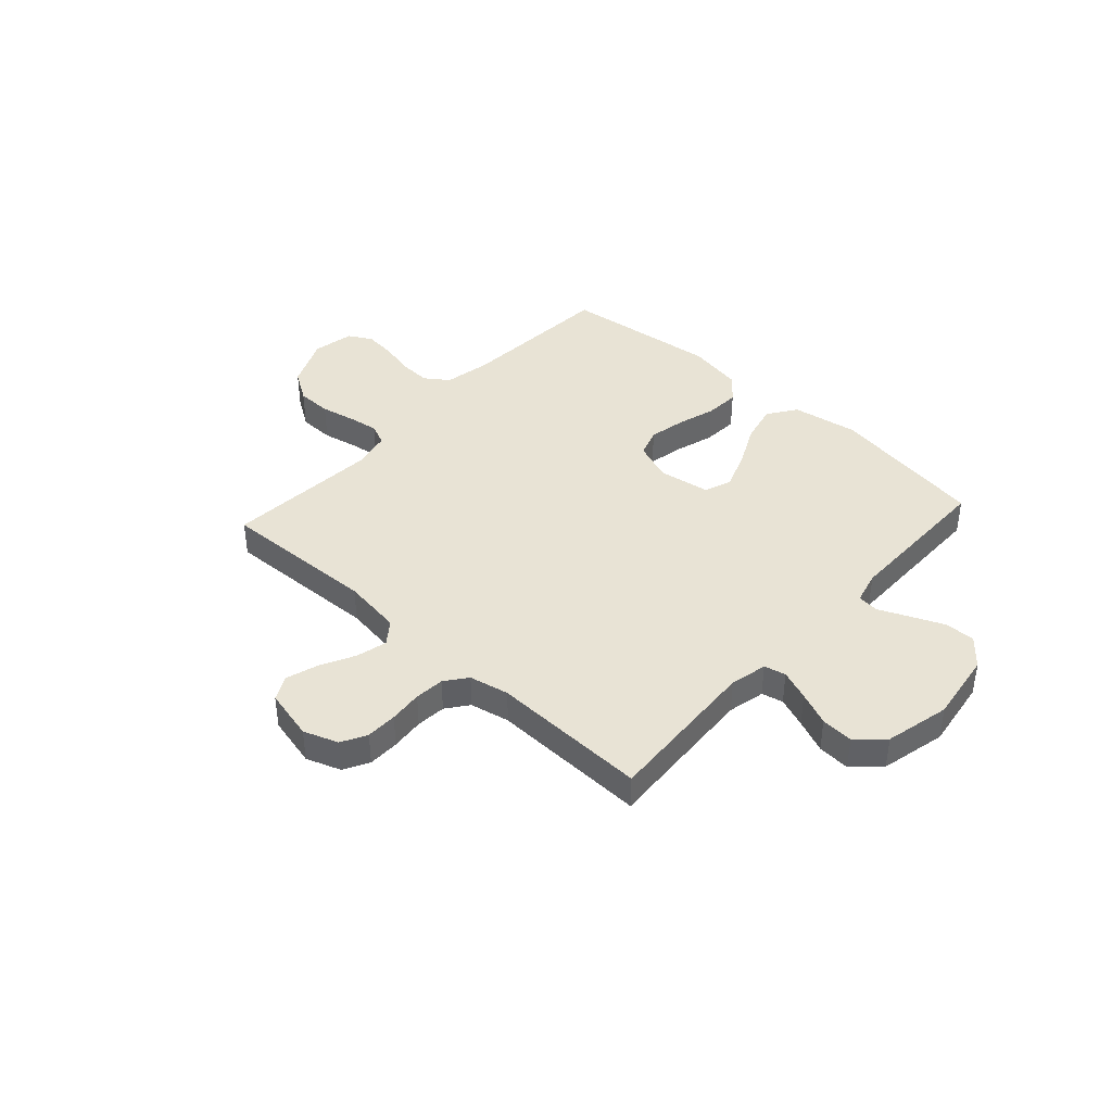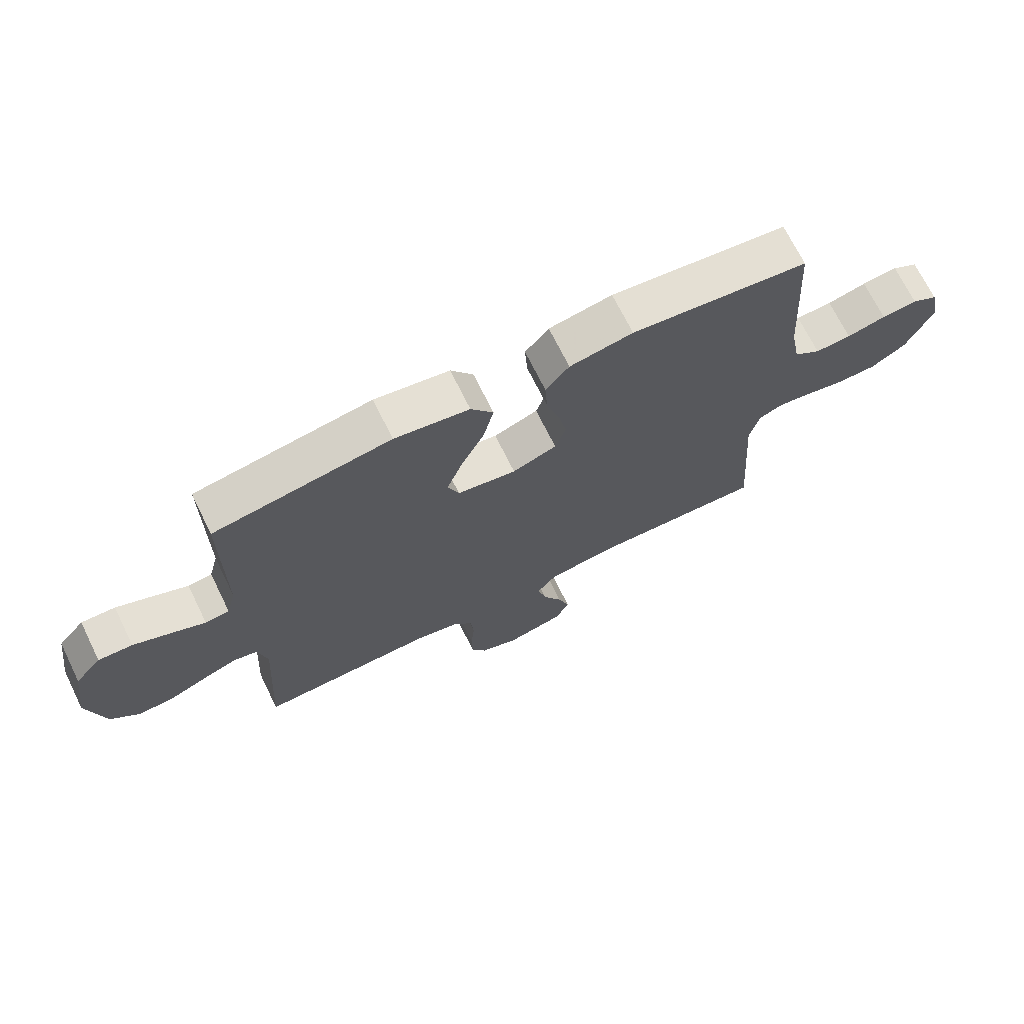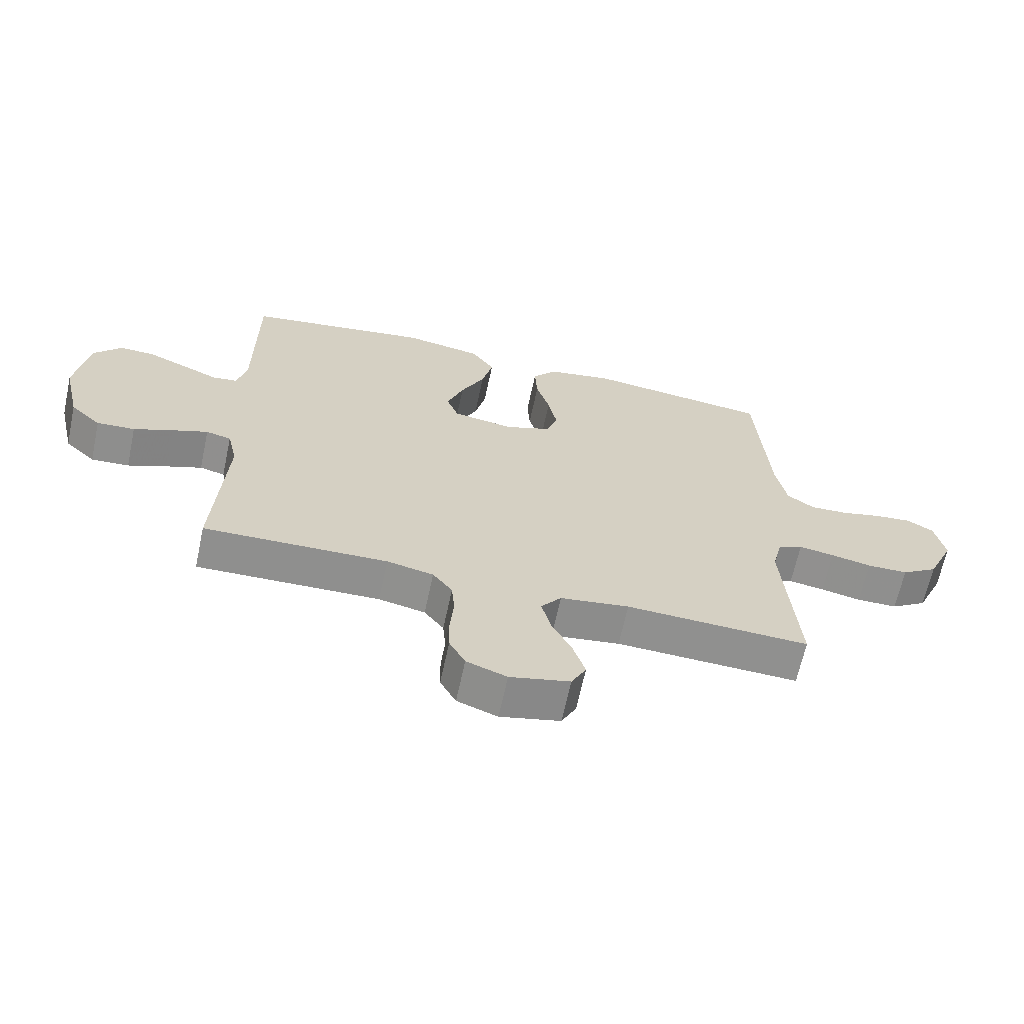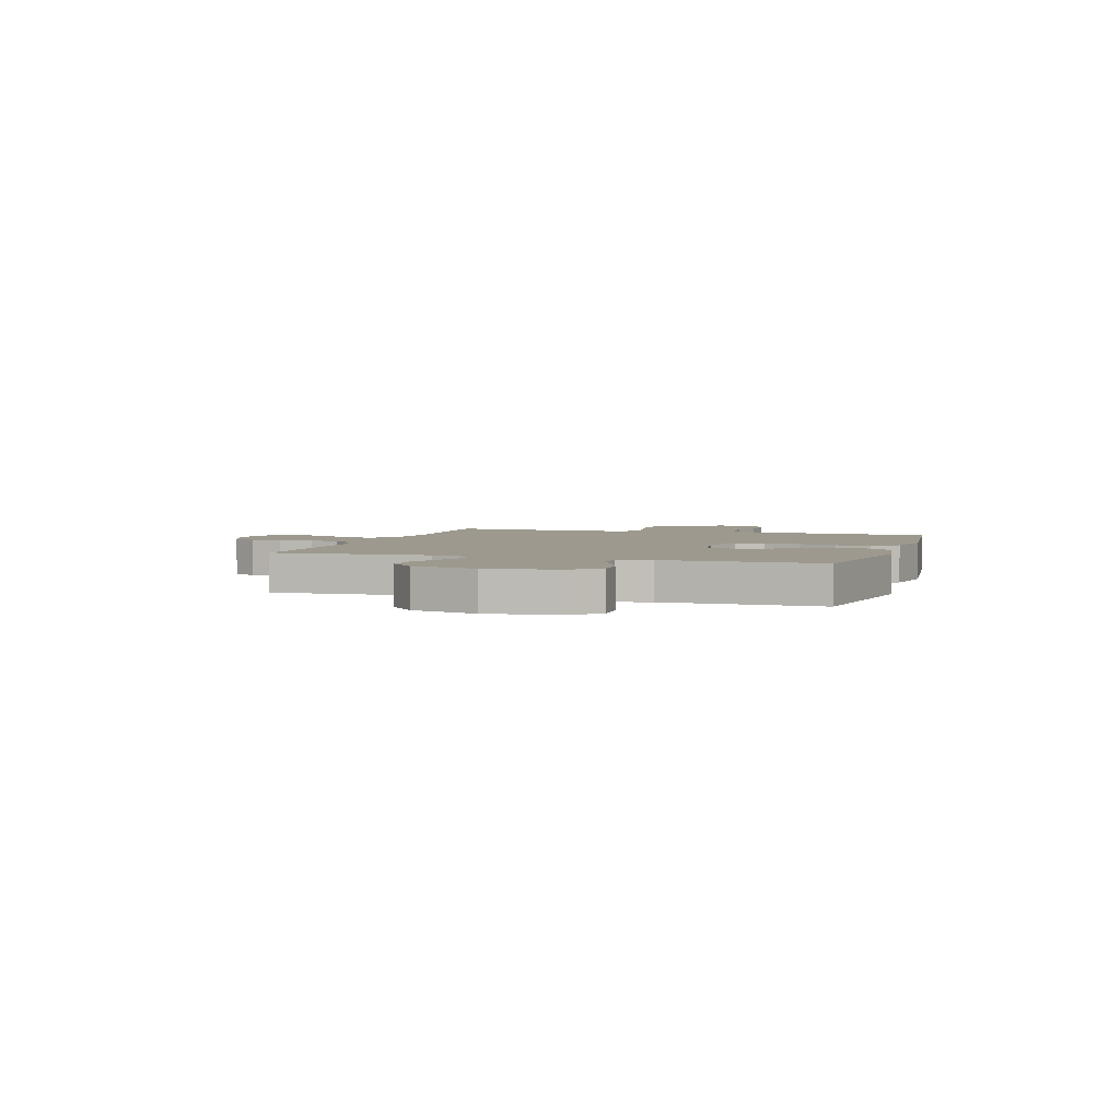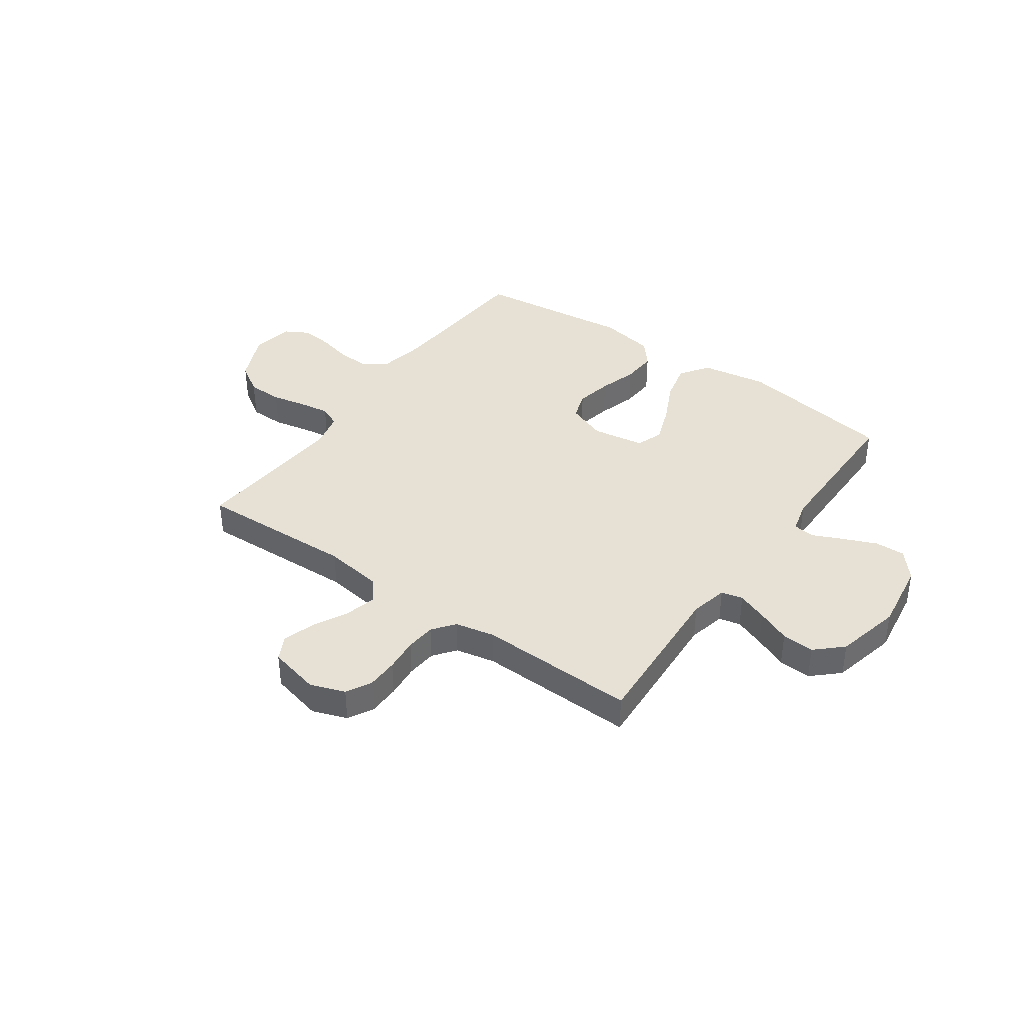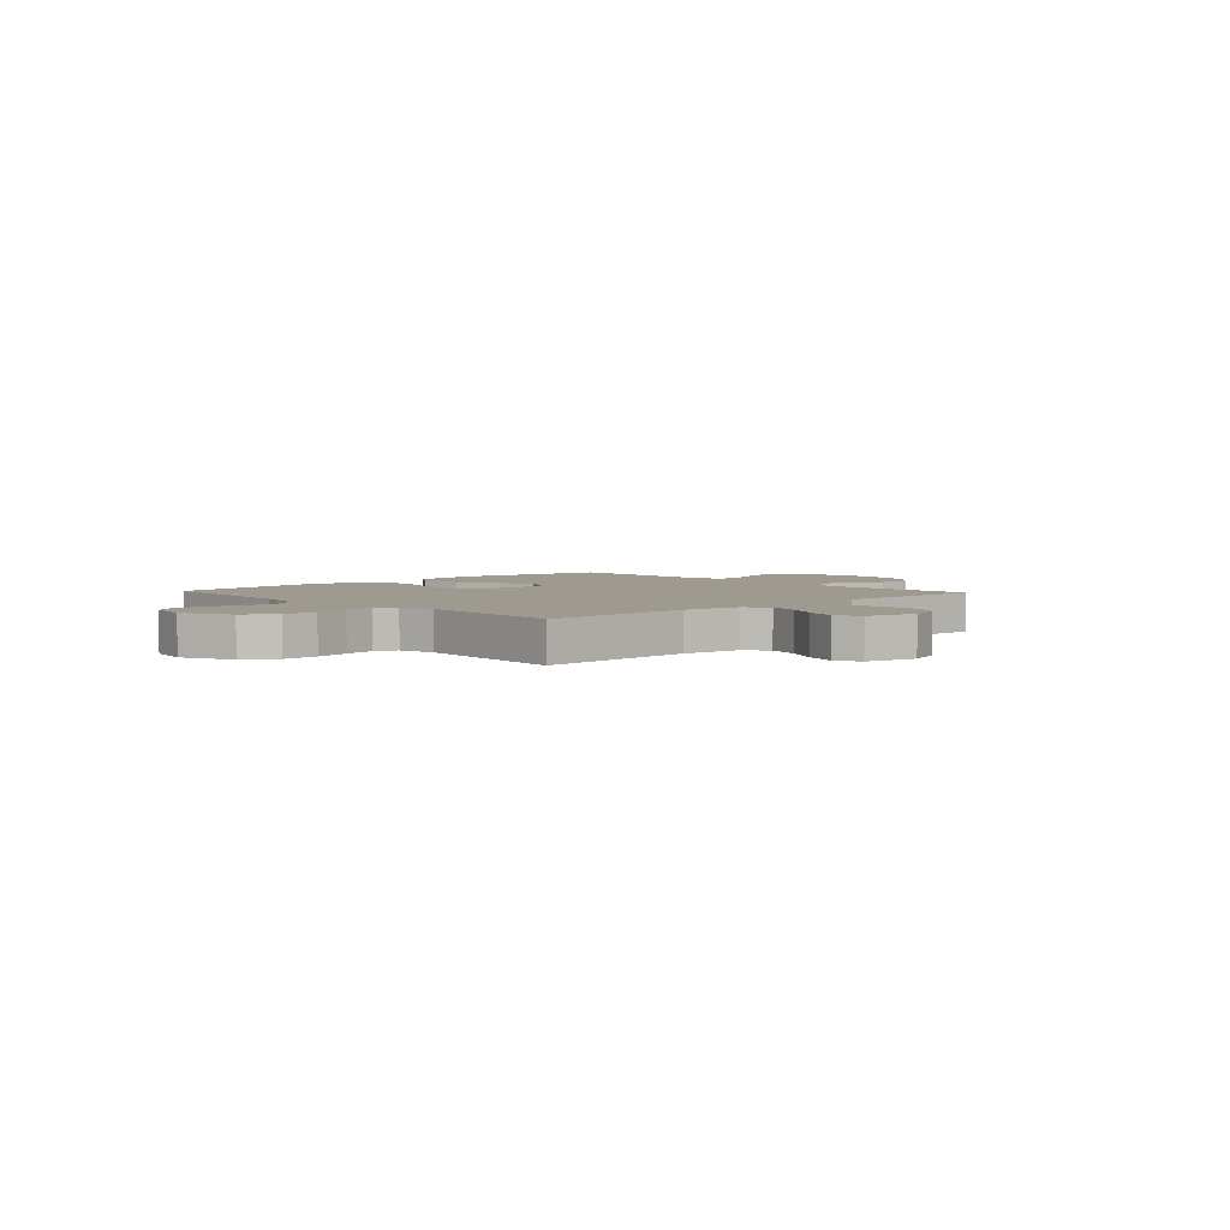
<metadata>
{"format":"obj","ext":"obj","renderer":"f3d","projection":"perspective","resolution":1024,"background":"white","views":[{"elev":41.1,"azim":-137.7,"up":"+Y"},{"elev":70.4,"azim":-26.2,"up":"+Z"},{"elev":-65.4,"azim":-12.1,"up":"+Z"},{"elev":3.4,"azim":-72.2,"up":"+Y"},{"elev":39.1,"azim":-144.6,"up":"+Y"},{"elev":3.9,"azim":137.1,"up":"+Y"}]}
</metadata>
<code>
v 0.5 0.07 0.5
v 0.52 0.07 0.2
v 0.537 0.07 0.111
v 0.582 0.07 0.079
v 0.643 0.07 0.082
v 0.709 0.07 0.098
v 0.769 0.07 0.104
v 0.813 0.07 0.079
v 0.829 0.07 0
v 0.785 0.07 -0.098
v 0.726 0.07 -0.136
v 0.659 0.07 -0.137
v 0.593 0.07 -0.123
v 0.535 0.07 -0.114
v 0.494 0.07 -0.132
v 0.478 0.07 -0.2
v 0.5 0.07 -0.5
v 0.2 0.07 -0.488
v 0.087 0.07 -0.504
v 0.054 0.07 -0.547
v 0.069 0.07 -0.606
v 0.102 0.07 -0.671
v 0.122 0.07 -0.733
v 0.098 0.07 -0.78
v 0 0.07 -0.803
v -0.066 0.07 -0.779
v -0.092 0.07 -0.731
v -0.093 0.07 -0.671
v -0.087 0.07 -0.607
v -0.092 0.07 -0.55
v -0.124 0.07 -0.508
v -0.2 0.07 -0.492
v -0.5 0.07 -0.5
v -0.482 0.07 -0.2
v -0.498 0.07 -0.129
v -0.539 0.07 -0.119
v -0.597 0.07 -0.141
v -0.661 0.07 -0.168
v -0.723 0.07 -0.172
v -0.773 0.07 -0.125
v -0.802 0.07 0
v -0.782 0.07 0.135
v -0.737 0.07 0.188
v -0.679 0.07 0.186
v -0.616 0.07 0.159
v -0.558 0.07 0.133
v -0.517 0.07 0.138
v -0.501 0.07 0.2
v -0.5 0.07 0.5
v -0.2 0.07 0.547
v -0.073 0.07 0.526
v -0.035 0.07 0.471
v -0.053 0.07 0.396
v -0.092 0.07 0.316
v -0.119 0.07 0.243
v -0.1 0.07 0.192
v 0 0.07 0.176
v 0.075 0.07 0.204
v 0.093 0.07 0.258
v 0.079 0.07 0.328
v 0.057 0.07 0.401
v 0.053 0.07 0.468
v 0.093 0.07 0.516
v 0.2 0.07 0.535
v 0.5 0 0.5
v 0.52 0 0.2
v 0.537 0 0.111
v 0.582 0 0.079
v 0.643 0 0.082
v 0.709 0 0.098
v 0.769 0 0.104
v 0.813 0 0.079
v 0.829 0 0
v 0.785 0 -0.098
v 0.726 0 -0.136
v 0.659 0 -0.137
v 0.593 0 -0.123
v 0.535 0 -0.114
v 0.494 0 -0.132
v 0.478 0 -0.2
v 0.5 0 -0.5
v 0.2 0 -0.488
v 0.087 0 -0.504
v 0.054 0 -0.547
v 0.069 0 -0.606
v 0.102 0 -0.671
v 0.122 0 -0.733
v 0.098 0 -0.78
v 0 0 -0.803
v -0.066 0 -0.779
v -0.092 0 -0.731
v -0.093 0 -0.671
v -0.087 0 -0.607
v -0.092 0 -0.55
v -0.124 0 -0.508
v -0.2 0 -0.492
v -0.5 0 -0.5
v -0.482 0 -0.2
v -0.498 0 -0.129
v -0.539 0 -0.119
v -0.597 0 -0.141
v -0.661 0 -0.168
v -0.723 0 -0.172
v -0.773 0 -0.125
v -0.802 0 0
v -0.782 0 0.135
v -0.737 0 0.188
v -0.679 0 0.186
v -0.616 0 0.159
v -0.558 0 0.133
v -0.517 0 0.138
v -0.501 0 0.2
v -0.5 0 0.5
v -0.2 0 0.547
v -0.073 0 0.526
v -0.035 0 0.471
v -0.053 0 0.396
v -0.092 0 0.316
v -0.119 0 0.243
v -0.1 0 0.192
v 0 0 0.176
v 0.075 0 0.204
v 0.093 0 0.258
v 0.079 0 0.328
v 0.057 0 0.401
v 0.053 0 0.468
v 0.093 0 0.516
v 0.2 0 0.535
f 63 64 1 2
f 60 61 62 63
f 59 60 63 2
f 58 59 2 3
f 57 58 3 4
f 56 57 4
f 51 52 53 54
f 51 54 55
f 48 49 50 51
f 47 48 51 55
f 43 44 45 46
f 41 42 43 46
f 41 46 47
f 37 38 39 40
f 36 37 40 41
f 35 36 41 47
f 32 33 34
f 31 32 34 35
f 26 27 28 29
f 26 29 30
f 25 26 30
f 24 25 30
f 21 22 23 24
f 20 21 24 30
f 19 20 30 31
f 16 17 18
f 15 16 18 19
f 10 11 12 13
f 10 13 14
f 9 10 14
f 8 9 14
f 5 6 7 8
f 4 5 8 14
f 56 4 14 15
f 47 55 56
f 31 35 47 56
f 15 19 31 56
f 66 65 128 127
f 127 126 125 124
f 66 127 124 123
f 67 66 123 122
f 68 67 122 121
f 68 121 120
f 118 117 116 115
f 119 118 115
f 115 114 113 112
f 119 115 112 111
f 110 109 108 107
f 110 107 106 105
f 111 110 105
f 104 103 102 101
f 105 104 101 100
f 111 105 100 99
f 98 97 96
f 99 98 96 95
f 93 92 91 90
f 94 93 90
f 94 90 89
f 94 89 88
f 88 87 86 85
f 94 88 85 84
f 95 94 84 83
f 82 81 80
f 83 82 80 79
f 77 76 75 74
f 78 77 74
f 78 74 73
f 78 73 72
f 72 71 70 69
f 78 72 69 68
f 79 78 68 120
f 120 119 111
f 120 111 99 95
f 120 95 83 79
f 1 65 66 2
f 2 66 67 3
f 3 67 68 4
f 4 68 69 5
f 5 69 70 6
f 6 70 71 7
f 7 71 72 8
f 8 72 73 9
f 9 73 74 10
f 10 74 75 11
f 11 75 76 12
f 12 76 77 13
f 13 77 78 14
f 14 78 79 15
f 15 79 80 16
f 16 80 81 17
f 17 81 82 18
f 18 82 83 19
f 19 83 84 20
f 20 84 85 21
f 21 85 86 22
f 22 86 87 23
f 23 87 88 24
f 24 88 89 25
f 25 89 90 26
f 26 90 91 27
f 27 91 92 28
f 28 92 93 29
f 29 93 94 30
f 30 94 95 31
f 31 95 96 32
f 32 96 97 33
f 33 97 98 34
f 34 98 99 35
f 35 99 100 36
f 36 100 101 37
f 37 101 102 38
f 38 102 103 39
f 39 103 104 40
f 40 104 105 41
f 41 105 106 42
f 42 106 107 43
f 43 107 108 44
f 44 108 109 45
f 45 109 110 46
f 46 110 111 47
f 47 111 112 48
f 48 112 113 49
f 49 113 114 50
f 50 114 115 51
f 51 115 116 52
f 52 116 117 53
f 53 117 118 54
f 54 118 119 55
f 55 119 120 56
f 56 120 121 57
f 57 121 122 58
f 58 122 123 59
f 59 123 124 60
f 60 124 125 61
f 61 125 126 62
f 62 126 127 63
f 63 127 128 64
f 64 128 65 1

</code>
